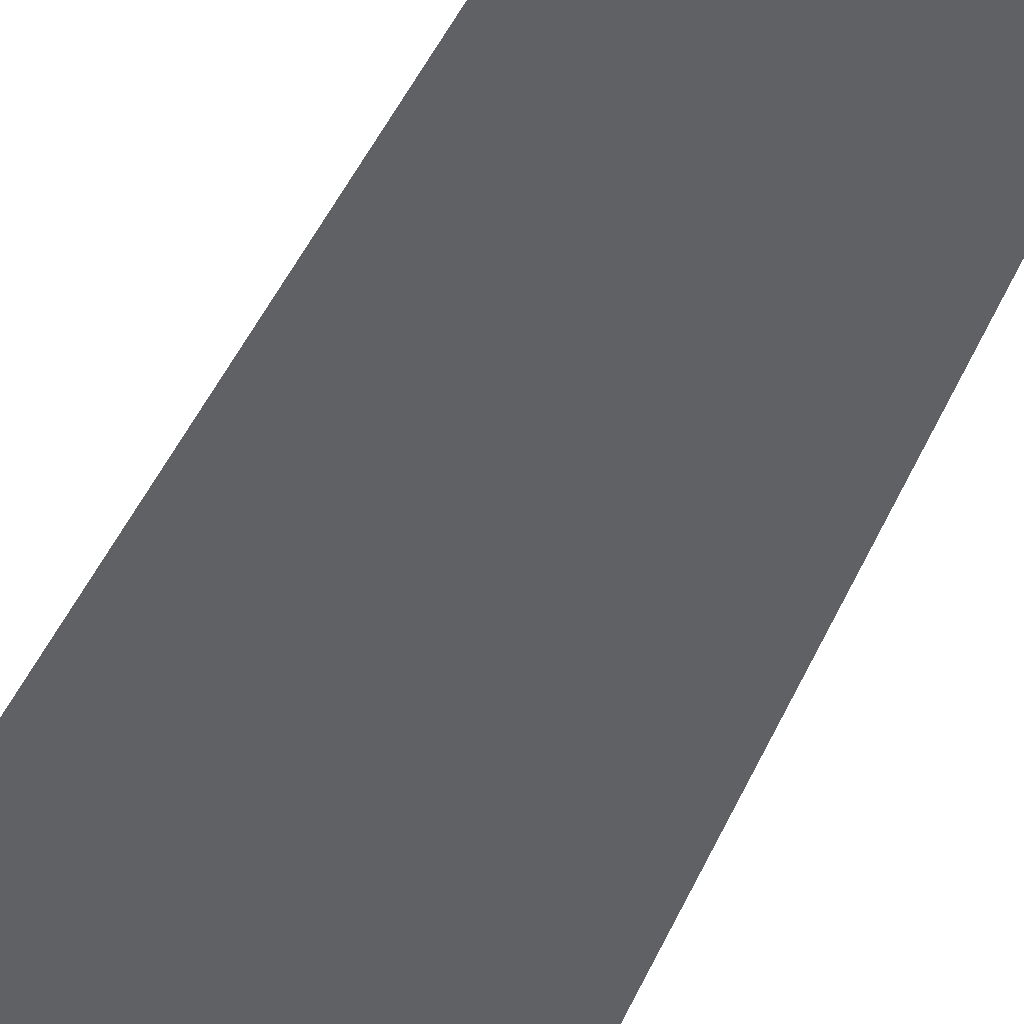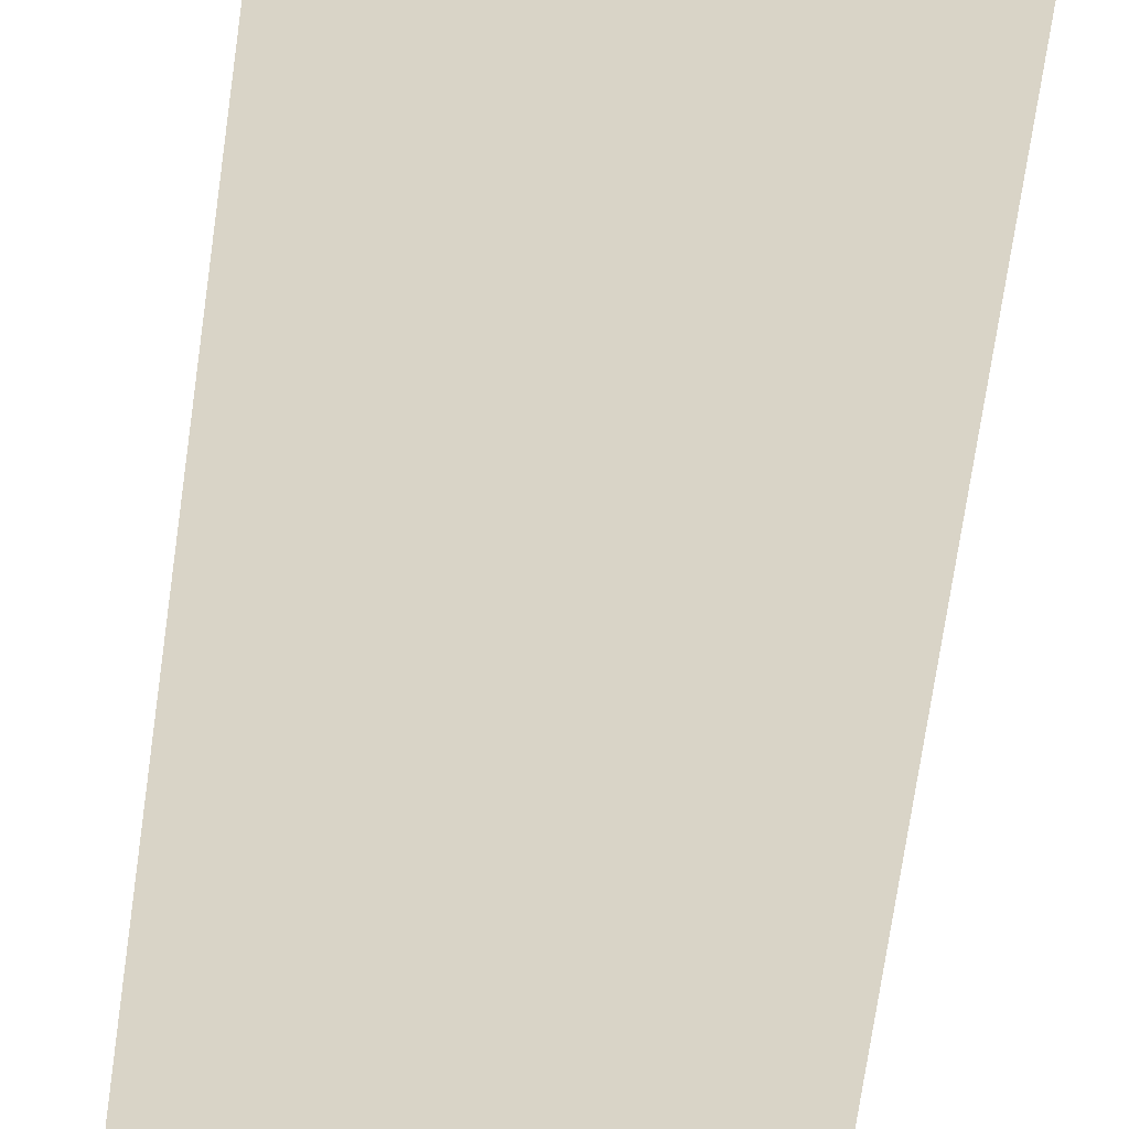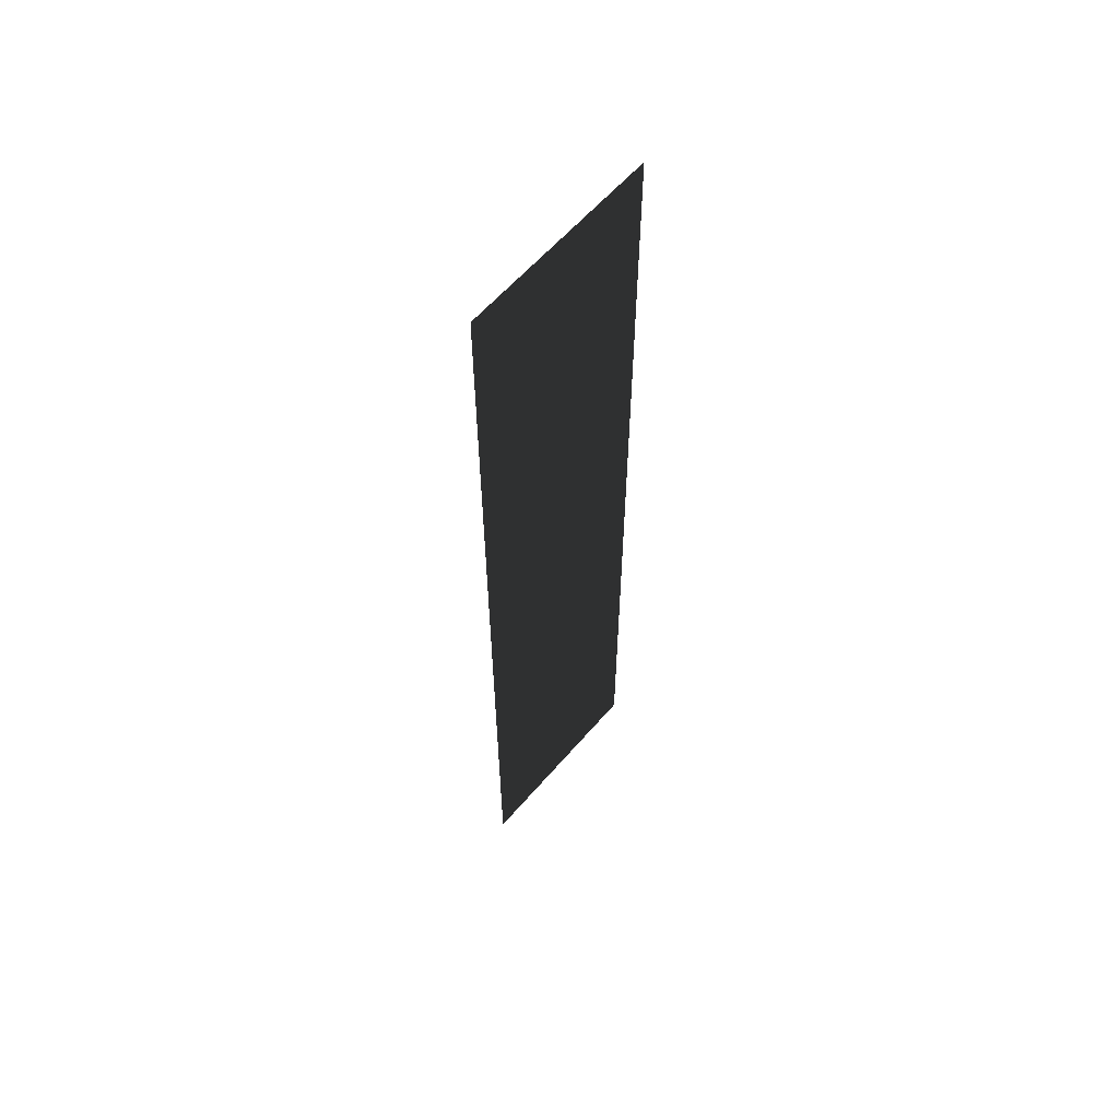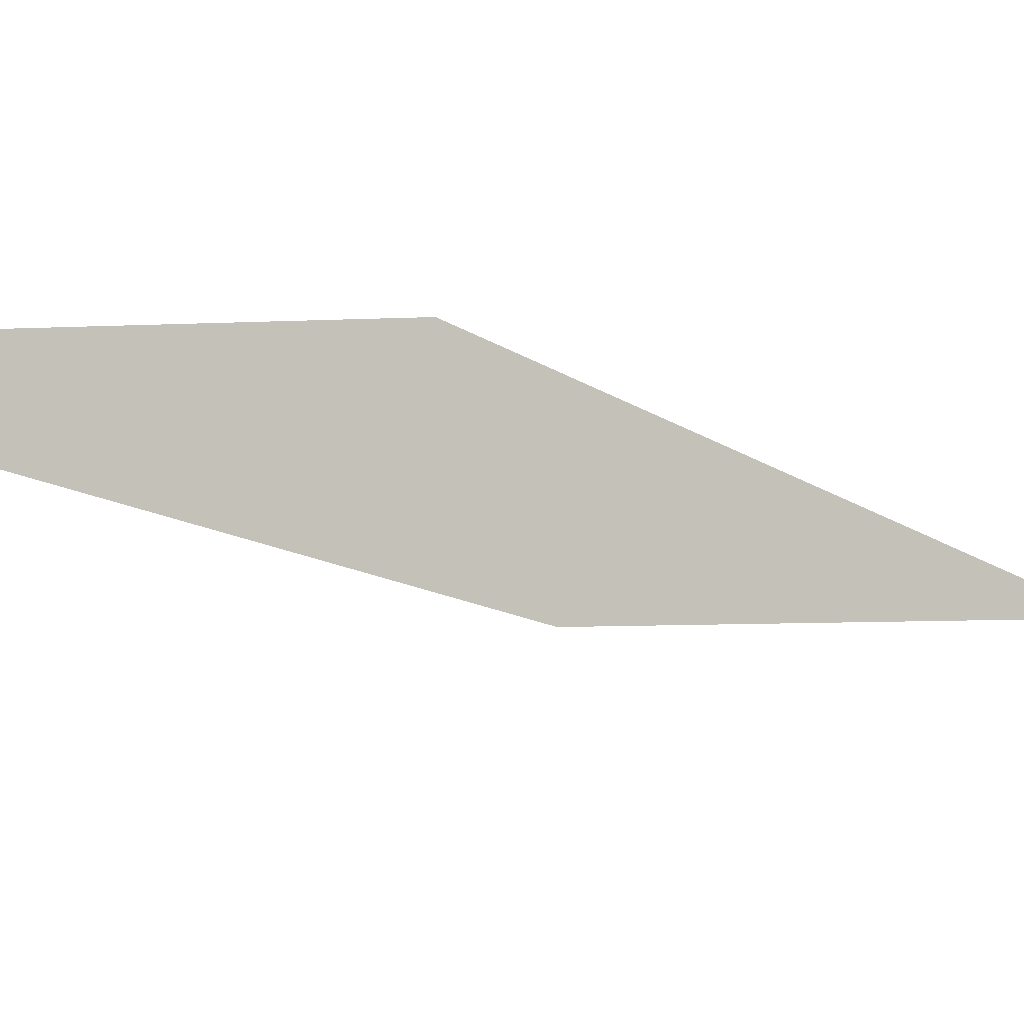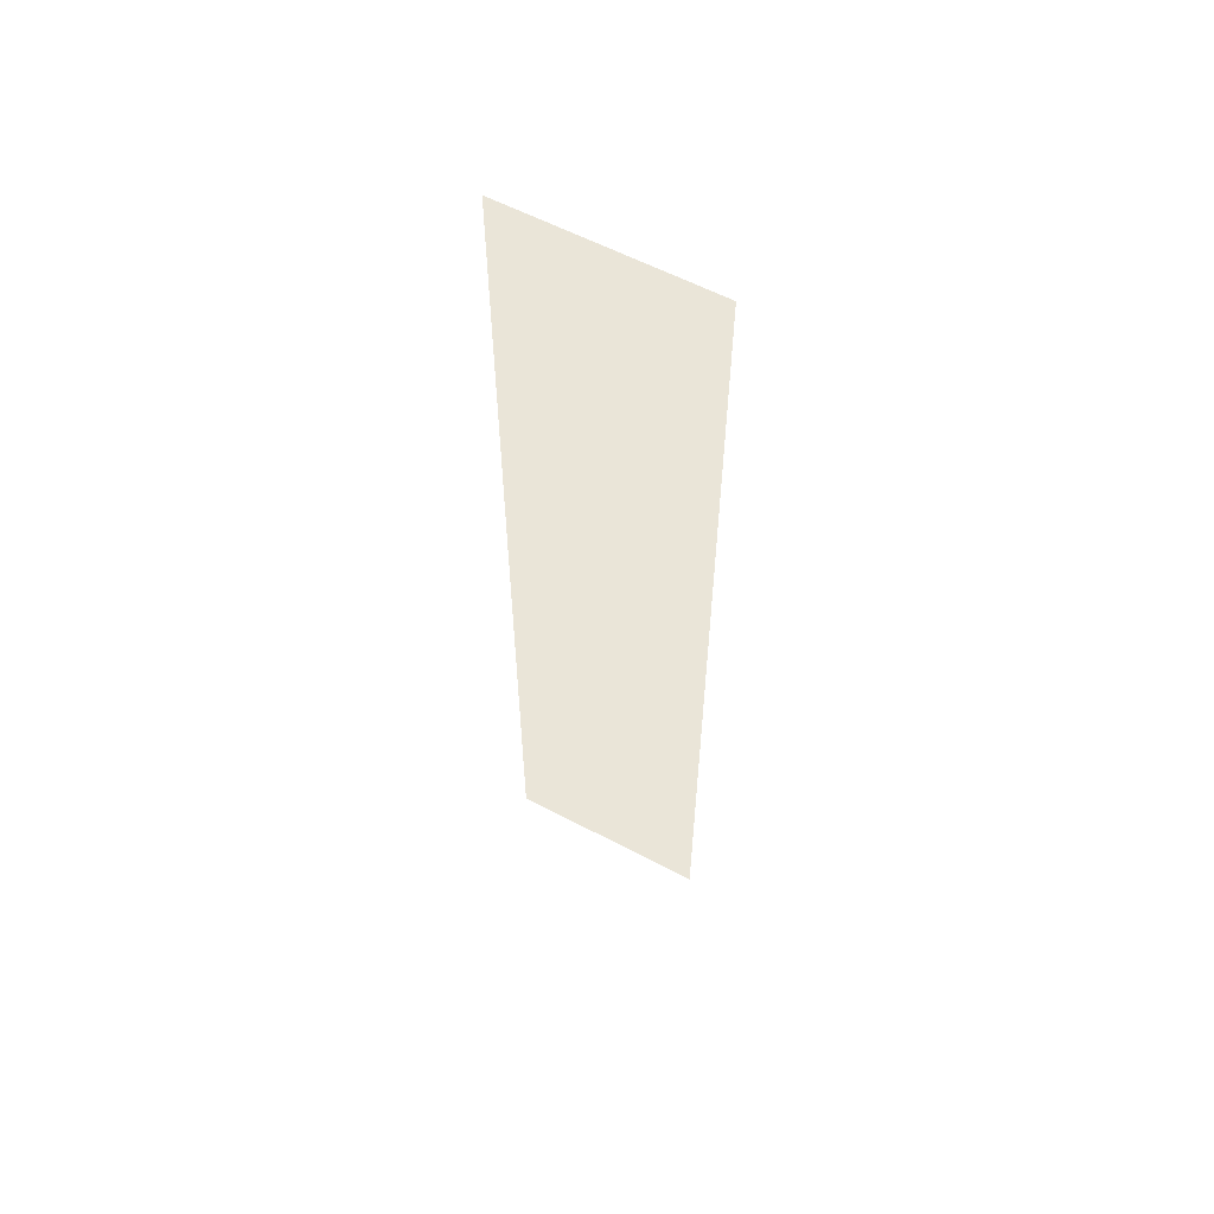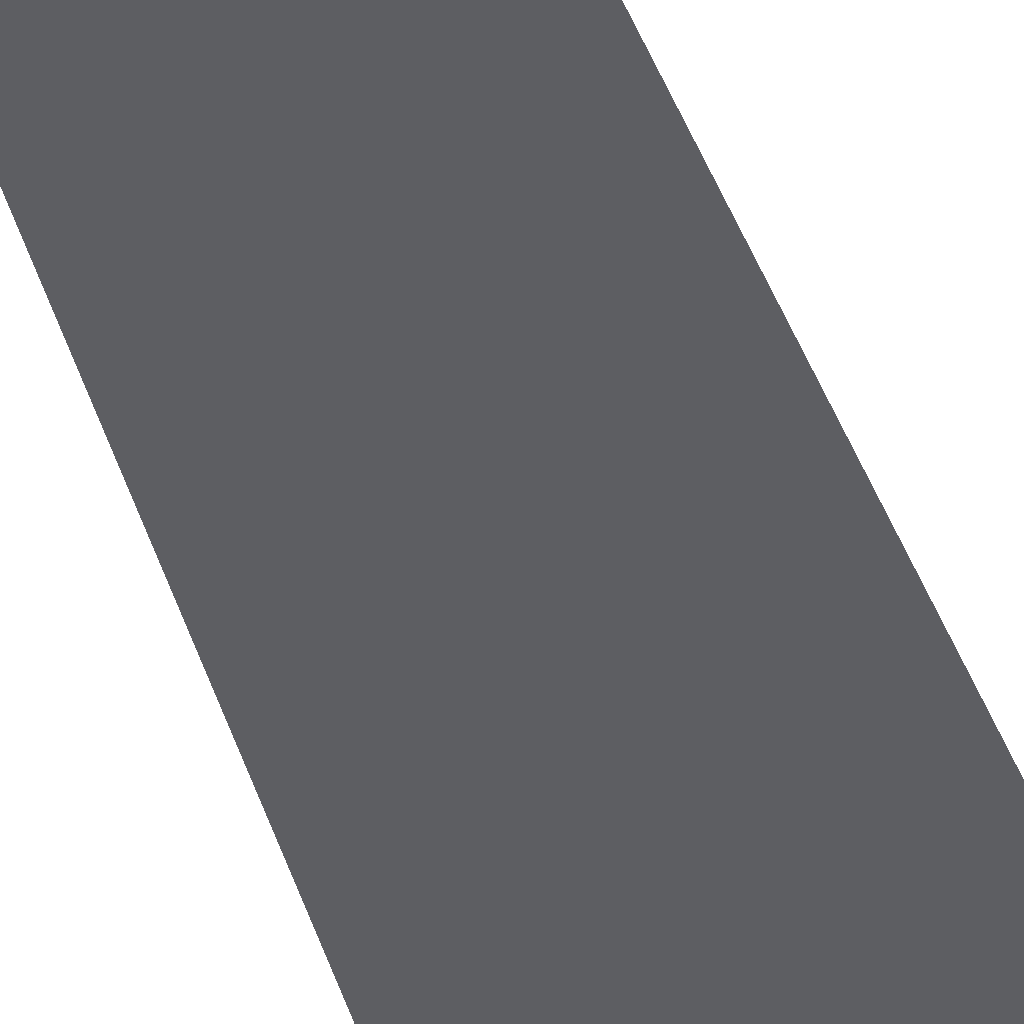
<metadata>
{"format":"obj","ext":"obj","renderer":"f3d","projection":"perspective","resolution":1024,"background":"white","views":[{"elev":42.3,"azim":21.6,"up":"+Y"},{"elev":-61.8,"azim":172.5,"up":"+Y"},{"elev":60.3,"azim":-49.5,"up":"+Z"},{"elev":-4.8,"azim":-166.4,"up":"+Y"},{"elev":58.9,"azim":-151.5,"up":"+Z"},{"elev":50.5,"azim":-19.9,"up":"+Y"}]}
</metadata>
<code>
v  -270.5 -0.0001 1304
v  -541.1 -0.0001 1304
v  -541.1 -0.0001 2608
v  -270.5 -0.0001 2608
v  -0 -0.0001 1304
v  -0 -0.0001 2608
v  270.5 -0.0001 1304
v  270.5 -0.0001 2608
v  541.1 -0.0001 1304
v  541.1 -0.0001 2608
v  -270.5 -0.0001 -0
v  -541.1 -0.0001 -0
v  -0 -0.0001 -0
v  270.5 -0.0001 -0
v  541.1 -0.0001 -0
v  -270.5 -0.0001 -1304
v  -541.1 -0.0001 -1304
v  -0 -0.0001 -1304
v  270.5 -0.0001 -1304
v  541.1 -0.0001 -1304
v  -270.5 -0.0001 -2608
v  -541.1 -0.0001 -2608
v  -0 -0.0001 -2608
v  270.5 -0.0001 -2608
v  541.1 -0.0001 -2608
g L_LavaWorldPiece_Lava_d
f -25 -24 -23 -22
f -21 -25 -22 -20
f -19 -21 -20 -18
f -17 -19 -18 -16
f -15 -14 -24 -25
f -13 -15 -25 -21
f -12 -13 -21 -19
f -11 -12 -19 -17
f -10 -9 -14 -15
f -8 -10 -15 -13
f -7 -8 -13 -12
f -6 -7 -12 -11
f -5 -4 -9 -10
f -3 -5 -10 -8
f -2 -3 -8 -7
f -1 -2 -7 -6

</code>
